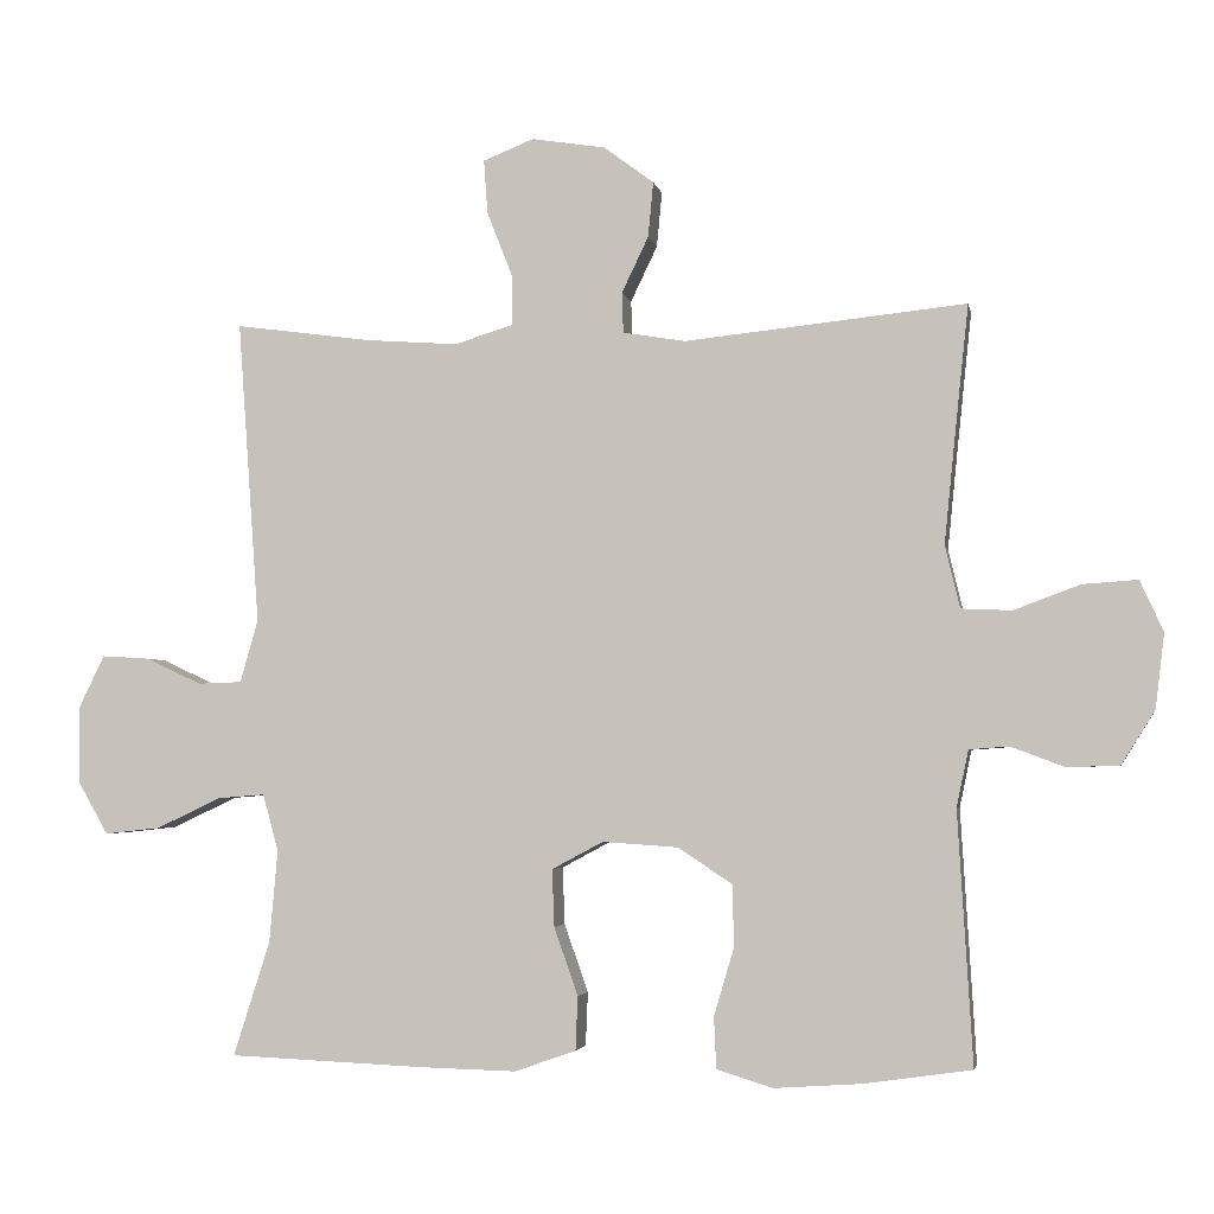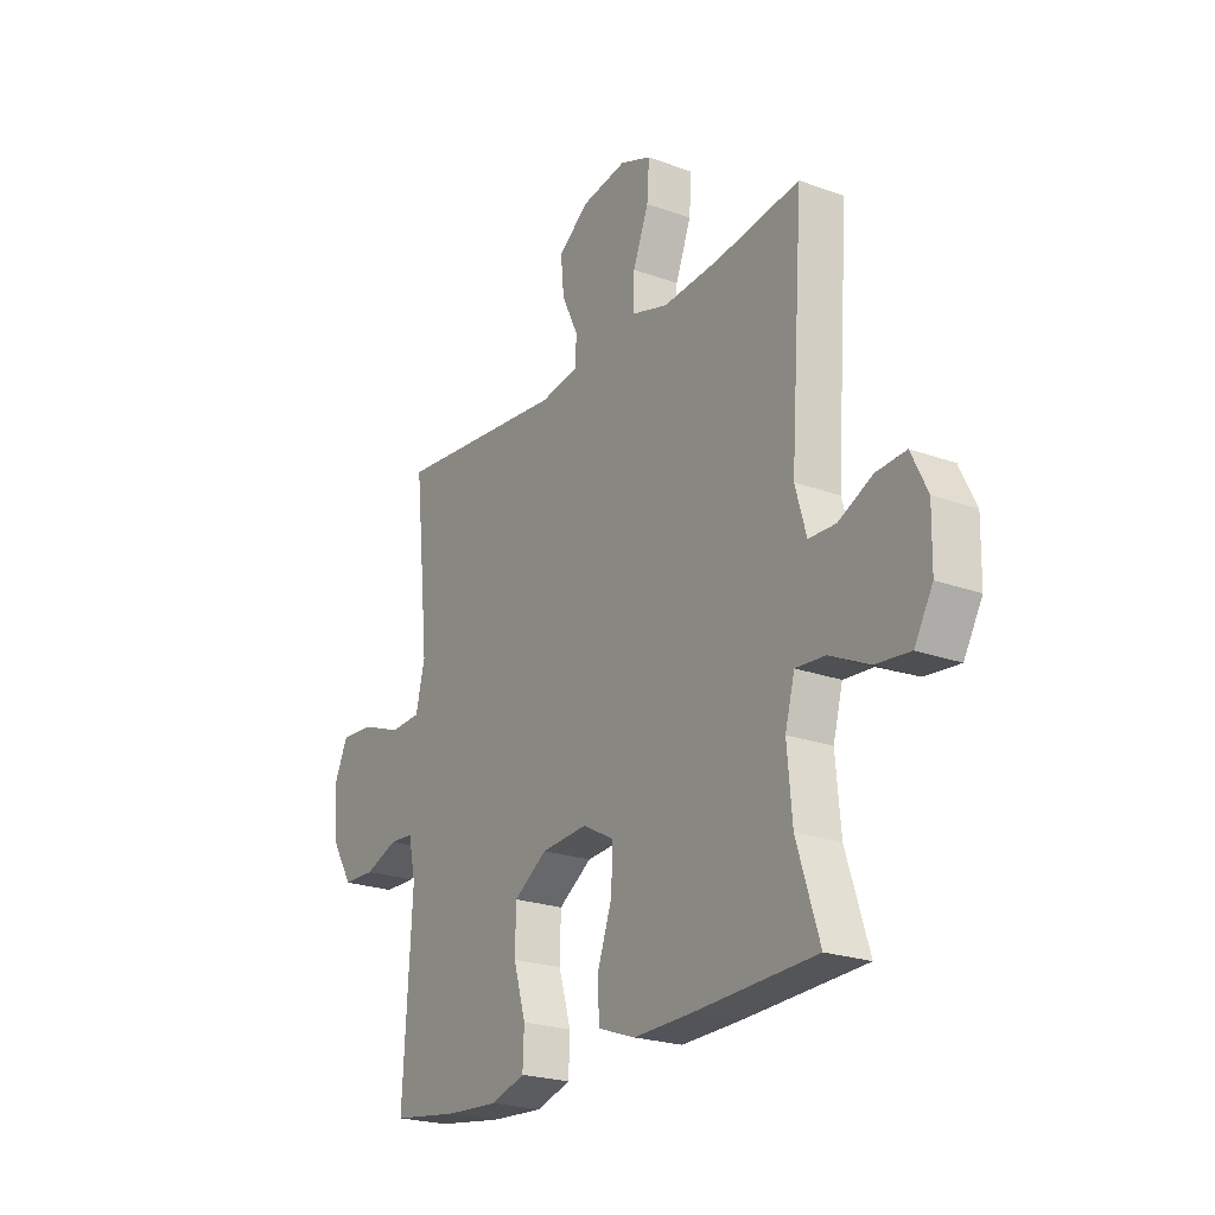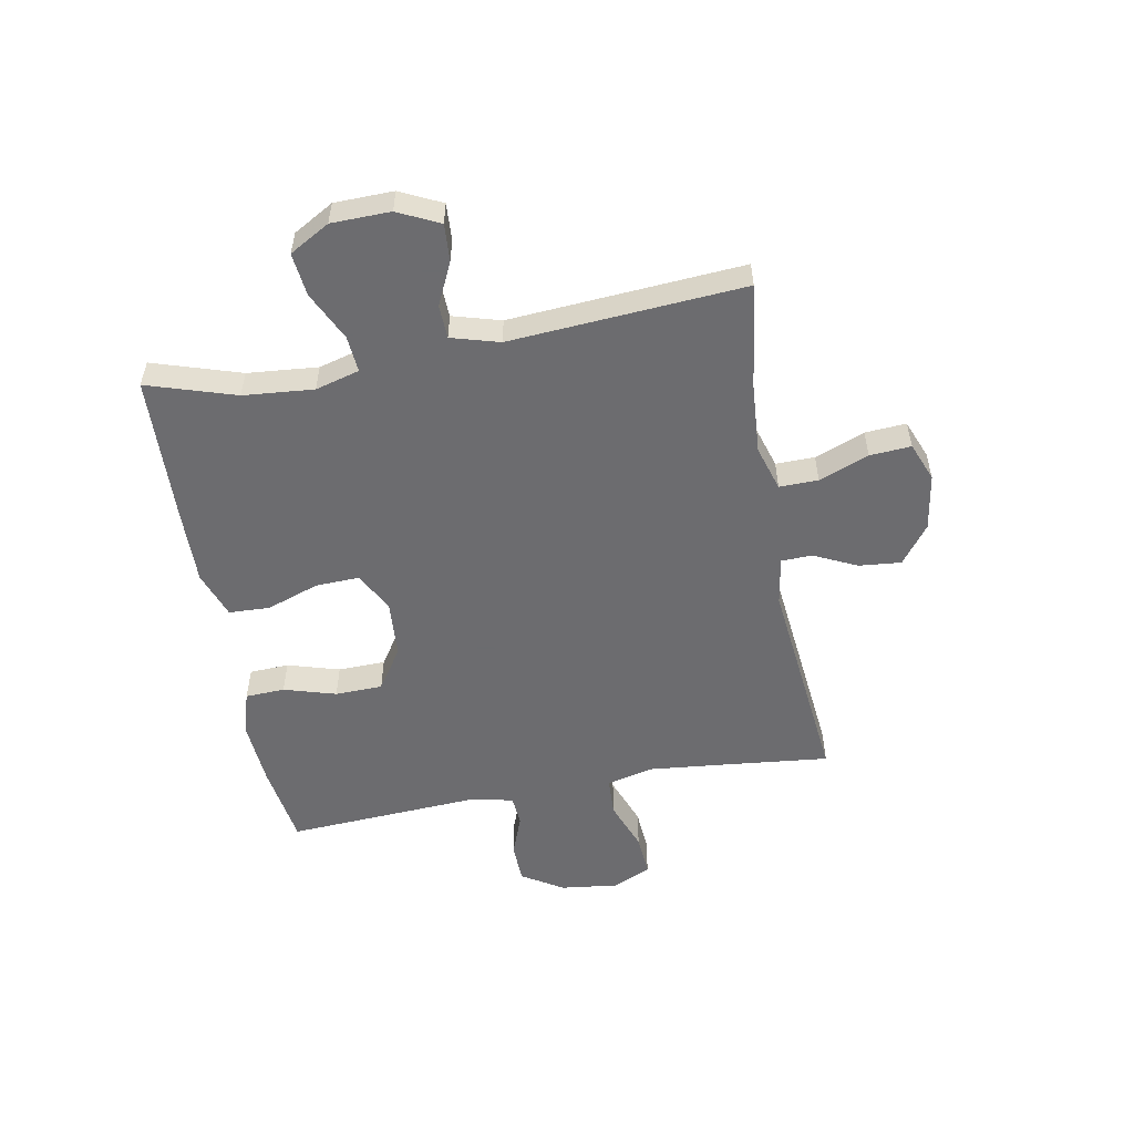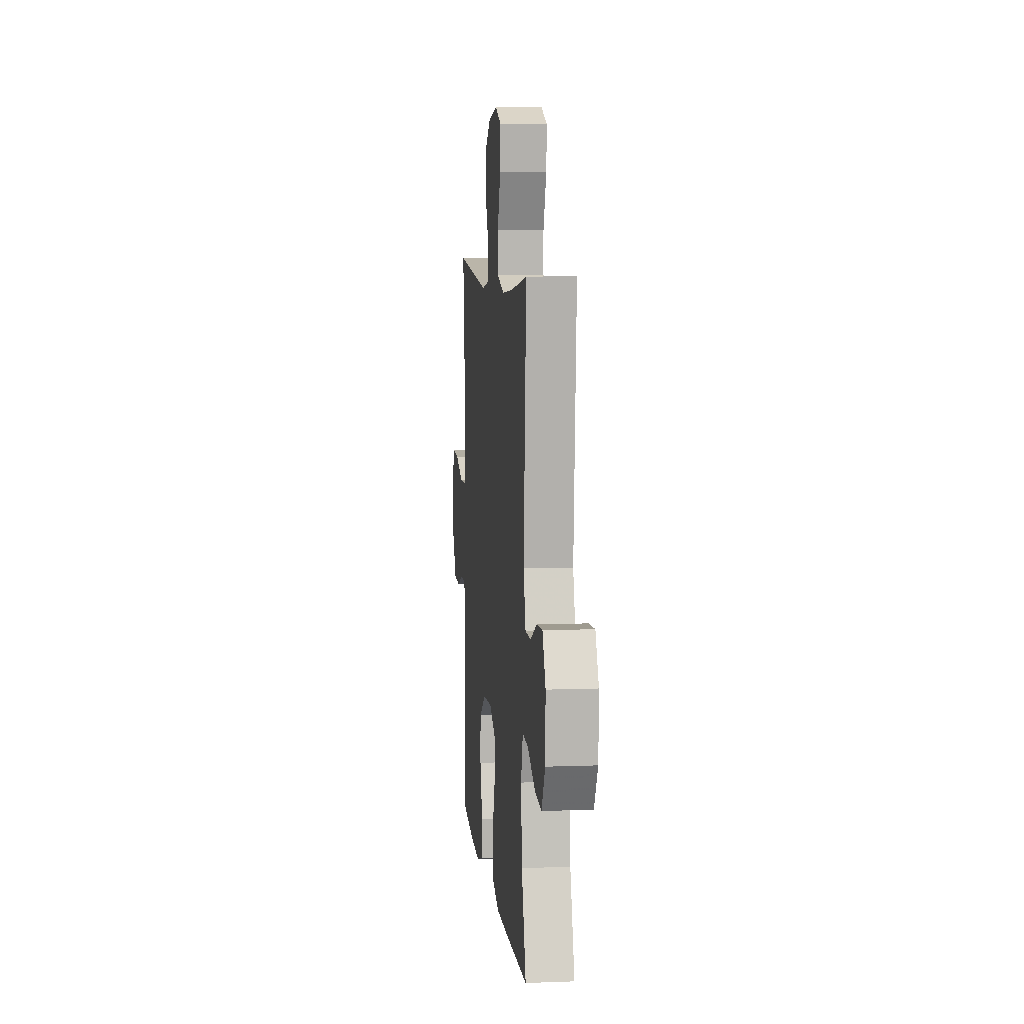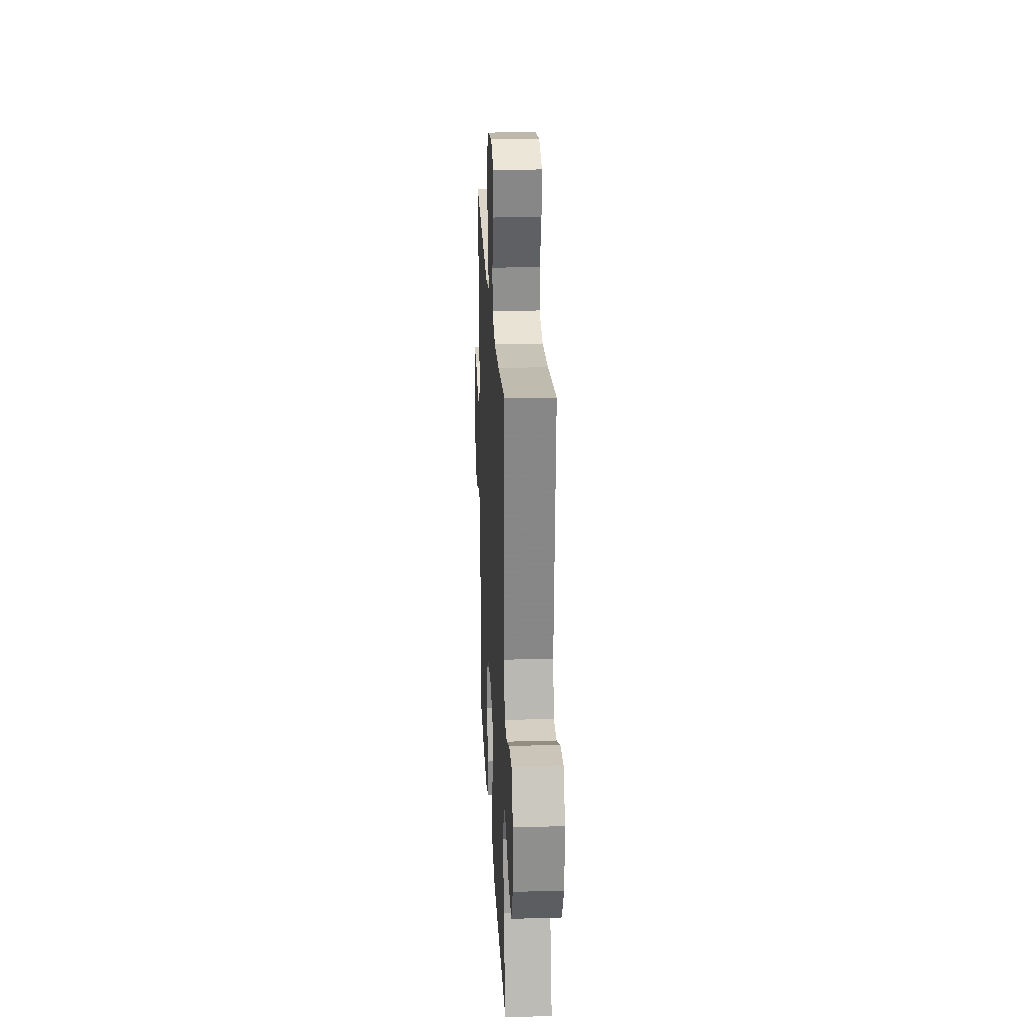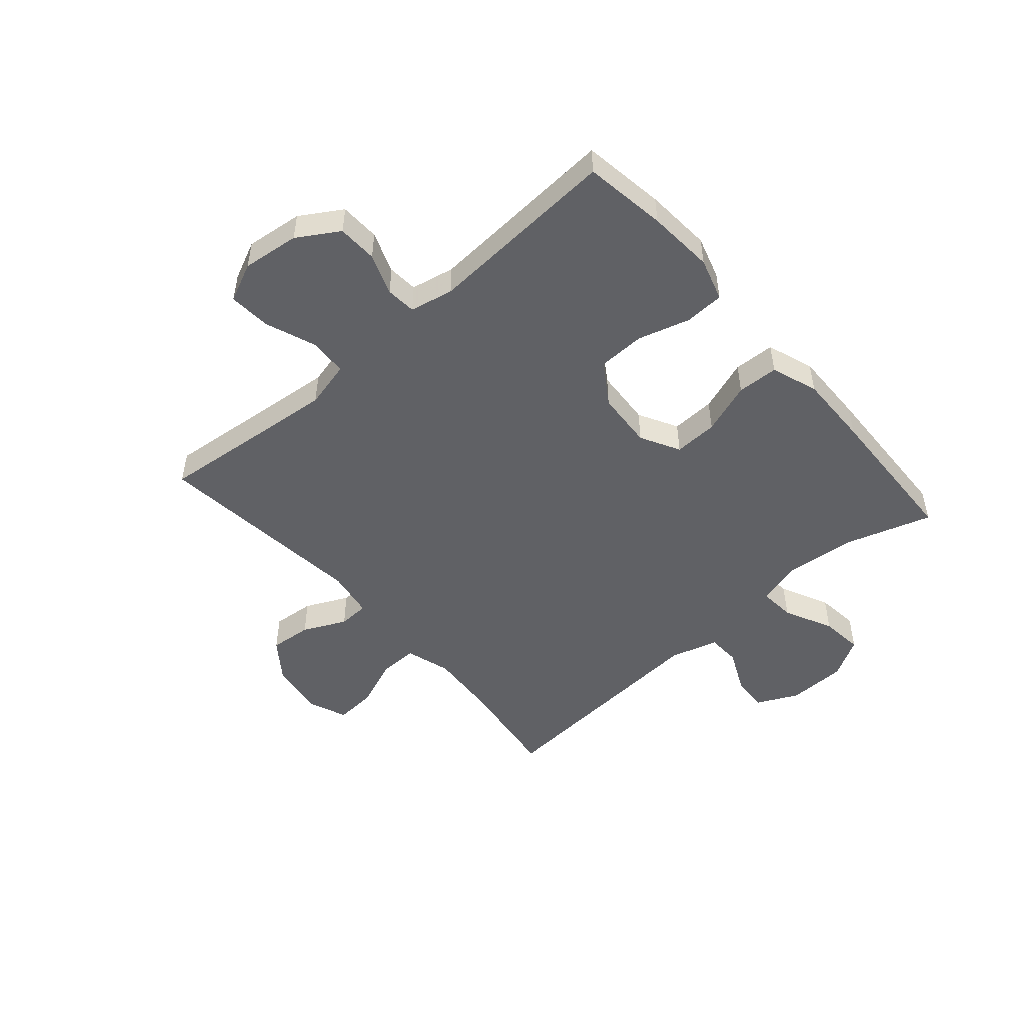
<metadata>
{"format":"obj","ext":"obj","renderer":"f3d","projection":"perspective","resolution":1024,"background":"white","views":[{"elev":-3.4,"azim":10.7,"up":"+Z"},{"elev":-22.8,"azim":-122.0,"up":"+Z"},{"elev":-53.8,"azim":-79.5,"up":"+Y"},{"elev":7.6,"azim":-96.1,"up":"+Z"},{"elev":23.9,"azim":-92.8,"up":"+Z"},{"elev":-49.7,"azim":131.2,"up":"+Y"}]}
</metadata>
<code>
v 0.5 0.07 0.5
v 0.48 0.07 0.31
v 0.467 0.07 0.181
v 0.487 0.07 0.098
v 0.555 0.07 0.095
v 0.643 0.07 0.128
v 0.717 0.07 0.133
v 0.748 0.07 0.065
v 0.736 0.07 -0.035
v 0.691 0.07 -0.107
v 0.621 0.07 -0.109
v 0.549 0.07 -0.082
v 0.496 0.07 -0.086
v 0.48 0.07 -0.162
v 0.5 0.07 -0.5
v 0.355 0.07 -0.521
v 0.238 0.07 -0.529
v 0.163 0.07 -0.506
v 0.16 0.07 -0.437
v 0.187 0.07 -0.346
v 0.185 0.07 -0.263
v 0.112 0.07 -0.215
v 0.011 0.07 -0.208
v -0.058 0.07 -0.245
v -0.055 0.07 -0.322
v -0.023 0.07 -0.413
v -0.026 0.07 -0.485
v -0.108 0.07 -0.514
v -0.236 0.07 -0.511
v -0.5 0.07 -0.5
v -0.451 0.07 -0.346
v -0.44 0.07 -0.223
v -0.461 0.07 -0.146
v -0.525 0.07 -0.151
v -0.611 0.07 -0.192
v -0.686 0.07 -0.2
v -0.726 0.07 -0.13
v -0.728 0.07 -0.027
v -0.693 0.07 0.045
v -0.628 0.07 0.041
v -0.554 0.07 0.006
v -0.495 0.07 0.008
v -0.471 0.07 0.092
v -0.5 0.07 0.5
v -0.316 0.07 0.475
v -0.193 0.07 0.466
v -0.114 0.07 0.49
v -0.115 0.07 0.558
v -0.149 0.07 0.645
v -0.154 0.07 0.717
v -0.086 0.07 0.744
v 0.013 0.07 0.728
v 0.08 0.07 0.678
v 0.073 0.07 0.604
v 0.037 0.07 0.529
v 0.039 0.07 0.475
v 0.123 0.07 0.461
v 0.5 0 0.5
v 0.48 0 0.31
v 0.467 0 0.181
v 0.487 0 0.098
v 0.555 0 0.095
v 0.643 0 0.128
v 0.717 0 0.133
v 0.748 0 0.065
v 0.736 0 -0.035
v 0.691 0 -0.107
v 0.621 0 -0.109
v 0.549 0 -0.082
v 0.496 0 -0.086
v 0.48 0 -0.162
v 0.5 0 -0.5
v 0.355 0 -0.521
v 0.238 0 -0.529
v 0.163 0 -0.506
v 0.16 0 -0.437
v 0.187 0 -0.346
v 0.185 0 -0.263
v 0.112 0 -0.215
v 0.011 0 -0.208
v -0.058 0 -0.245
v -0.055 0 -0.322
v -0.023 0 -0.413
v -0.026 0 -0.485
v -0.108 0 -0.514
v -0.236 0 -0.511
v -0.5 0 -0.5
v -0.451 0 -0.346
v -0.44 0 -0.223
v -0.461 0 -0.146
v -0.525 0 -0.151
v -0.611 0 -0.192
v -0.686 0 -0.2
v -0.726 0 -0.13
v -0.728 0 -0.027
v -0.693 0 0.045
v -0.628 0 0.041
v -0.554 0 0.006
v -0.495 0 0.008
v -0.471 0 0.092
v -0.5 0 0.5
v -0.316 0 0.475
v -0.193 0 0.466
v -0.114 0 0.49
v -0.115 0 0.558
v -0.149 0 0.645
v -0.154 0 0.717
v -0.086 0 0.744
v 0.013 0 0.728
v 0.08 0 0.678
v 0.073 0 0.604
v 0.037 0 0.529
v 0.039 0 0.475
v 0.123 0 0.461
f 53 54 55
f 52 53 55
f 51 52 55
f 50 51 55
f 49 50 55
f 48 49 55
f 47 48 55 56
f 46 47 56 57
f 43 44 45
f 42 43 45 46
f 39 40 41
f 38 39 41
f 37 38 41
f 36 37 41
f 35 36 41
f 34 35 41
f 33 34 41 42
f 42 46 57
f 33 42 57
f 32 33 57
f 29 30 31
f 28 29 31
f 27 28 31
f 26 27 31
f 25 26 31
f 24 25 31 32
f 18 19 20
f 17 18 20
f 16 17 20
f 15 16 20
f 14 15 20
f 13 14 20 21
f 10 11 12
f 9 10 12
f 8 9 12
f 7 8 12
f 6 7 12
f 5 6 12
f 4 5 12 13
f 13 21 22
f 4 13 22
f 3 4 22
f 57 1 2
f 32 57 2
f 24 32 2
f 23 24 2
f 2 3 22 23
f 112 111 110
f 112 110 109
f 112 109 108
f 112 108 107
f 112 107 106
f 112 106 105
f 113 112 105 104
f 114 113 104 103
f 102 101 100
f 103 102 100 99
f 98 97 96
f 98 96 95
f 98 95 94
f 98 94 93
f 98 93 92
f 98 92 91
f 99 98 91 90
f 114 103 99
f 114 99 90
f 114 90 89
f 88 87 86
f 88 86 85
f 88 85 84
f 88 84 83
f 88 83 82
f 89 88 82 81
f 77 76 75
f 77 75 74
f 77 74 73
f 77 73 72
f 77 72 71
f 78 77 71 70
f 69 68 67
f 69 67 66
f 69 66 65
f 69 65 64
f 69 64 63
f 69 63 62
f 70 69 62 61
f 79 78 70
f 79 70 61
f 79 61 60
f 59 58 114
f 59 114 89
f 59 89 81
f 59 81 80
f 80 79 60 59
f 1 58 59 2
f 2 59 60 3
f 3 60 61 4
f 4 61 62 5
f 5 62 63 6
f 6 63 64 7
f 7 64 65 8
f 8 65 66 9
f 9 66 67 10
f 10 67 68 11
f 11 68 69 12
f 12 69 70 13
f 13 70 71 14
f 14 71 72 15
f 15 72 73 16
f 16 73 74 17
f 17 74 75 18
f 18 75 76 19
f 19 76 77 20
f 20 77 78 21
f 21 78 79 22
f 22 79 80 23
f 23 80 81 24
f 24 81 82 25
f 25 82 83 26
f 26 83 84 27
f 27 84 85 28
f 28 85 86 29
f 29 86 87 30
f 30 87 88 31
f 31 88 89 32
f 32 89 90 33
f 33 90 91 34
f 34 91 92 35
f 35 92 93 36
f 36 93 94 37
f 37 94 95 38
f 38 95 96 39
f 39 96 97 40
f 40 97 98 41
f 41 98 99 42
f 42 99 100 43
f 43 100 101 44
f 44 101 102 45
f 45 102 103 46
f 46 103 104 47
f 47 104 105 48
f 48 105 106 49
f 49 106 107 50
f 50 107 108 51
f 51 108 109 52
f 52 109 110 53
f 53 110 111 54
f 54 111 112 55
f 55 112 113 56
f 56 113 114 57
f 57 114 58 1

</code>
